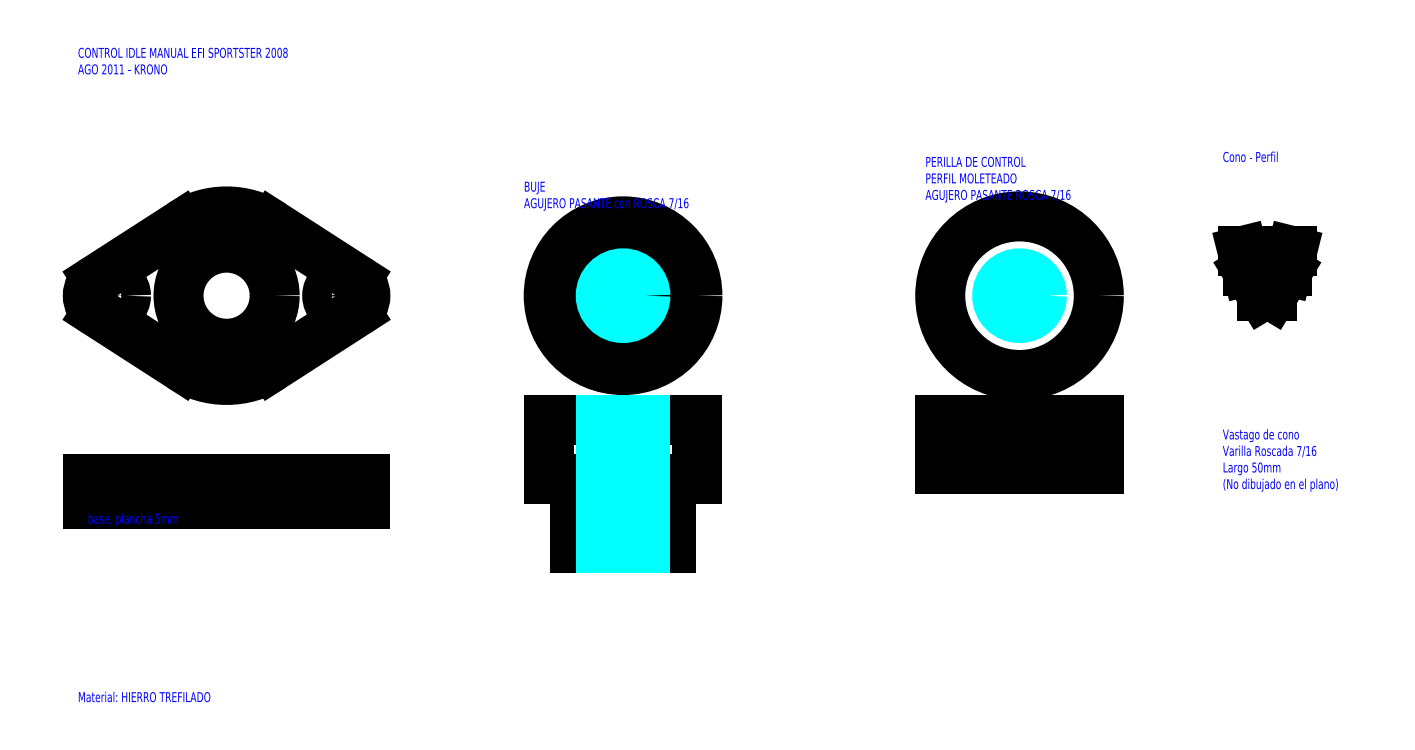
<metadata>
{"format":"dxf","ext":"dxf","renderer":"ezdxf+matplotlib","layout":"modelspace","background":"white","min_lineweight":24,"dpi":150}
</metadata>
<code>
0
SECTION
2
ENTITIES
0
HATCH
8
roscas
10
0
20
0
30
0
210
0
220
0
230
1
2
ANSI31
70
0
71
0
91
1
92
1
93
2
72
2
10
70
20
50
40
4.5
50
0
51
360
73
1
72
2
10
150
20
50
40
4.5
50
0
51
360
73
1
97
0
75
0
76
1
52
0
41
1
77
0
78
1
53
45
43
0
44
0
45
-0.08839
46
0.08839
79
0
98
0
0
HATCH
8
roscas
10
0
20
0
30
0
210
0
220
0
230
1
2
ANSI31
70
0
71
0
91
1
92
1
93
8
72
1
10
65.5
20
-1
11
65.5
21
25
72
1
10
65.5
20
25
11
74.5
21
25
72
1
10
74.5
20
25
11
74.5
21
-1
72
1
10
74.5
20
-1
11
65.5
21
-1
72
1
10
145.5
20
15
11
145.5
21
25
72
1
10
145.5
20
25
11
154.5
21
25
72
1
10
154.5
20
25
11
154.5
21
15
72
1
10
154.5
20
15
11
145.5
21
15
97
0
75
0
76
1
52
0
41
1
77
0
78
1
53
45
43
0
44
0
45
-0.08839
46
0.08839
79
0
98
0
0
CIRCLE
8
base
10
70
20
50
30
0
40
9.7
0
CIRCLE
8
base
10
70
20
50
30
0
40
15
0
LINE
8
lateral
10
55
20
13
30
0
11
85
21
13
31
0
0
LINE
8
lateral
10
85
20
13
30
0
11
85
21
25
31
0
0
LINE
8
lateral
10
85
20
25
30
0
11
55
21
25
31
0
0
LINE
8
lateral
10
55
20
25
30
0
11
55
21
25
31
0
0
LINE
8
lateral
10
55
20
25
30
0
11
55
21
13
31
0
0
LINE
8
lateral
10
60.3
20
-1
30
0
11
79.7
21
-1
31
0
0
DIMENSION
8
medidas
10
100
20
-1
30
0
11
98.12
21
12
31
0
70
0
71
5
72
1
41
1
42
0
1

3
Standard
13
85
23
25
33
0
14
79.7
24
-1
34
0
50
90
0
DIMENSION
8
medidas
10
40
20
-1
30
0
11
38.12
21
6
31
0
70
0
71
5
72
1
41
1
42
0
1

3
Standard
13
60
23
13
33
0
14
60.3
24
-1
34
0
50
90
0
DIMENSION
8
medidas
10
40
20
13
30
0
11
38.12
21
19
31
0
70
0
71
5
72
1
41
1
42
0
1

3
Standard
13
55
23
25
33
0
14
55
24
13
34
0
50
90
0
LINE
8
lateral
10
60.3
20
-1
30
0
11
60.3
21
13
31
0
0
LINE
8
lateral
10
60.3
20
13
30
0
11
60.3
21
-1
31
0
0
LINE
8
lateral
10
79.7
20
-1
30
0
11
79.7
21
13
31
0
0
DIMENSION
8
medidas
10
60.3
20
-20
30
0
11
70
21
-18.12
31
0
70
0
71
5
72
1
41
1
42
0
1

3
Standard
13
79.7
23
-1
33
0
14
60.3
24
-1
34
0
50
0
0
DIMENSION
8
medidas
10
85
20
30
30
0
11
70
21
31.88
31
0
70
0
71
5
72
1
41
1
42
0
1

3
Standard
13
55
23
25
33
0
14
85
24
25
34
0
50
0
0
CIRCLE
8
base
10
150
20
50
30
0
40
16
0
DIMENSION
8
medidas
10
166
20
10
30
0
11
150
21
11.88
31
0
70
0
71
5
72
1
41
1
42
0
1

3
Standard
13
134
23
15
33
0
14
166
24
15
34
0
50
0
0
DIMENSION
8
medidas
10
173
20
15
30
0
11
171.1
21
20
31
0
70
0
71
5
72
1
41
1
42
0
1

3
Standard
13
166
23
25
33
0
14
166
24
15
34
0
50
90
0
CIRCLE
8
roscas
10
70
20
50
30
0
40
4.5
0
CIRCLE
8
roscas
10
150
20
50
30
0
40
4.5
0
LINE
8
roscas
10
65.5
20
-1
30
0
11
65.5
21
25
31
0
0
LINE
8
roscas
10
74.5
20
-1
30
0
11
74.5
21
25
31
0
0
LINE
8
roscas
10
145.5
20
15
30
0
11
145.5
21
25
31
0
0
LINE
8
roscas
10
154.5
20
15
30
0
11
154.5
21
25
31
0
0
LINE
8
roscas
10
65.5
20
25
30
0
11
74.5
21
25
31
0
0
LINE
8
roscas
10
74.5
20
-1
30
0
11
65.5
21
-1
31
0
0
LINE
8
roscas
10
145.5
20
15
30
0
11
154.5
21
15
31
0
0
LINE
8
roscas
10
154.5
20
25
30
0
11
145.5
21
25
31
0
0
LINE
8
lateral
10
134
20
25
30
0
11
166
21
25
31
0
0
LINE
8
lateral
10
166
20
25
30
0
11
166
21
15
31
0
0
LINE
8
lateral
10
166
20
15
30
0
11
134
21
15
31
0
0
LINE
8
lateral
10
134
20
15
30
0
11
134
21
25
31
0
0
MTEXT
8
medidas
10
50
20
73
30
0
40
2
41
100
71
1
72
2
1
BUJE\PAGUJERO PASANTE con ROSCA 7/16
7
normallatin1
50
0
73
1
44
1
0
MTEXT
8
medidas
10
131
20
78
30
0
40
2
41
100
71
1
72
2
1
PERILLA DE CONTROL\PPERFIL MOLETEADO\PAGUJERO PASANTE ROSCA 7/16
7
normallatin1
50
0
73
1
44
1
0
DIMENSION
8
medidas
10
18
20
18
30
0
11
-10
21
19.88
31
0
70
0
71
5
72
1
41
1
42
0
1

3
Standard
13
-38
23
13
33
0
14
18
24
13
34
0
50
0
0
LINE
8
lateral
10
-38
20
13
30
0
11
18
21
13
31
0
0
LINE
8
lateral
10
18
20
13
30
0
11
18
21
8
31
0
0
LINE
8
lateral
10
18
20
8
30
0
11
-38
21
8
31
0
0
LINE
8
lateral
10
-38
20
8
30
0
11
-38
21
13
31
0
0
DIMENSION
8
medidas
10
28
20
13
30
0
11
26.12
21
10.5
31
0
70
0
71
5
72
1
41
1
42
0
1

3
Standard
13
18
23
8
33
0
14
18
24
13
34
0
50
90
0
MTEXT
8
medidas
10
-38
20
6
30
0
40
2
41
100
71
1
72
2
1
base, plancha 5mm
7
normallatin1
50
0
73
0
44
1
0
LINE
8
guias de referencia
10
-60
20
50
30
0
11
180
21
50
31
0
0
LINE
8
guias de referencia
10
-10
20
80
30
0
11
-10
21
-10
31
0
0
LINE
8
guias de referencia
10
70
20
80
30
0
11
70
21
-10
31
0
0
LINE
8
guias de referencia
10
150
20
80
30
0
11
150
21
-10
31
0
0
MTEXT
8
medidas
10
-40
20
-30
30
0
40
2
41
100
71
1
72
2
1
Material: HIERRO TREFILADO
7
normallatin1
50
0
73
0
44
1
0
MTEXT
8
medidas
10
-40
20
100
30
0
40
2
41
100
71
1
72
2
1
CONTROL IDLE MANUAL EFI SPORTSTER 2008\PAGO 2011 - KRONO
7
normallatin1
50
0
73
0
44
1
0
MTEXT
8
medidas
10
191
20
23
30
0
40
2
41
100
71
1
72
2
1
Vastago de cono\PVarilla Roscada 7/16\PLargo 50mm\P(No dibujado en el plano)
7
normallatin1
50
0
73
1
44
1
0
LINE
8
cono
10
199
20
50
30
0
11
201
21
50
31
0
0
LINE
8
cono
10
196
20
55
30
0
11
204
21
55
31
0
0
LINE
8
cono
10
195
20
59
30
0
11
205
21
59
31
0
0
LINE
8
cono
10
196
20
55
30
0
11
199
21
50
31
0
0
LINE
8
cono
10
201
20
50
30
0
11
204
21
55
31
0
0
LINE
8
cono
10
204
20
55
30
0
11
205
21
59
31
0
0
LINE
8
cono
10
195
20
59
30
0
11
196
21
55
31
0
0
DIMENSION
8
medidas
10
205
20
59
30
0
11
200
21
50
31
0
70
2
71
5
72
1
41
1
42
0
1

3
Standard
13
196
23
55
33
0
14
195
24
59
34
0
15
204
25
55
35
0
16
197
26
70
36
0
0
DIMENSION
8
medidas
10
201
20
46
30
0
11
200
21
47.88
31
0
70
0
71
5
72
1
41
1
42
0
1

3
Standard
13
199
23
50
33
0
14
201
24
50
34
0
50
0
0
DIMENSION
8
medidas
10
204
20
40
30
0
11
200
21
41.88
31
0
70
0
71
5
72
1
41
1
42
0
1

3
Standard
13
196
23
55
33
0
14
204
24
55
34
0
50
0
0
DIMENSION
8
medidas
10
205
20
36
30
0
11
200
21
37.88
31
0
70
0
71
5
72
1
41
1
42
0
1

3
Standard
13
195
23
59
33
0
14
205
24
59
34
0
50
0
0
DIMENSION
8
medidas
10
215
20
55
30
0
11
213.1
21
52.5
31
0
70
0
71
5
72
1
41
1
42
0
1

3
Standard
13
201
23
50
33
0
14
204
24
55
34
0
50
90
0
DIMENSION
8
medidas
10
215
20
59
30
0
11
213.1
21
57
31
0
70
0
71
5
72
1
41
1
42
0
1

3
Standard
13
204
23
55
33
0
14
205
24
59
34
0
50
90
0
DIMENSION
8
medidas
10
204
20
55
30
0
11
200
21
50
31
0
70
2
71
5
72
1
41
1
42
0
1

3
Standard
13
199
23
50
33
0
14
196
24
55
34
0
15
201
25
50
35
0
16
203
26
66
36
0
0
MTEXT
8
medidas
10
191
20
79
30
0
40
2
41
100
71
1
72
2
1
Cono - Perfil
7
normallatin1
50
0
73
1
44
1
0
LINE
8
base
10
-36.17
20
53.36
30
0
11
-19.21
21
64.29
31
0
0
LINE
8
base
10
-36.17
20
46.64
30
0
11
-19.21
21
35.71
31
0
0
LINE
8
base
10
-0.7917
20
35.71
30
0
11
16.17
21
46.64
31
0
0
LINE
8
base
10
16.17
20
53.36
30
0
11
-0.7917
21
64.29
31
0
0
CIRCLE
8
base
10
-10
20
50
30
0
40
9.7
0
ARC
8
base
10
-10
20
50
30
0
40
17
50
57.2
51
122.8
0
ARC
8
base
10
-10
20
50
30
0
40
17
50
237.2
51
302.8
0
ARC
8
base
10
14
20
50
30
0
40
4
50
302.8
51
57.2
0
ARC
8
base
10
-34
20
50
30
0
40
4
50
122.8
51
237.2
0
DIMENSION
8
medidas
10
-0.3
20
50
30
0
11
-10
21
51.88
31
0
70
3
71
5
72
0
41
1
42
0
1

3
Standard
15
-19.7
25
50
35
0
40
0
0
DIMENSION
8
medidas
10
-50
20
33
30
0
11
-51.88
21
50
31
0
70
0
71
5
72
0
41
1
42
0
1

3
Standard
13
-10
23
67
33
0
14
-10
24
33
34
0
50
90
0
CIRCLE
8
lateral
10
-33.3
20
50
30
0
40
3
0
CIRCLE
8
lateral
10
13.3
20
50
30
0
40
3
0
DIMENSION
8
medidas
10
10.3
20
70
30
0
11
-10
21
71.88
31
0
70
0
71
5
72
0
41
1
42
0
1

3
Standard
13
-30.3
23
50
33
0
14
10.3
24
50
34
0
50
0
0
DIMENSION
8
medidas
10
-36.3
20
50
30
0
11
-33.3
21
51.88
31
0
70
3
71
5
72
0
41
1
42
0
1

3
Standard
15
-30.3
25
50
35
0
40
0
0
DIMENSION
8
medidas
10
10.3
20
50
30
0
11
13.3
21
51.88
31
0
70
3
71
5
72
0
41
1
42
0
1

3
Standard
15
16.3
25
50
35
0
40
0
0
DIMENSION
8
medidas
10
13.3
20
27
30
0
11
-10
21
28.88
31
0
70
0
71
5
72
1
41
1
42
0
1

3
Standard
13
-33.3
23
50
33
0
14
13.3
24
50
34
0
50
0
0
ENDSEC
0
EOF

</code>
